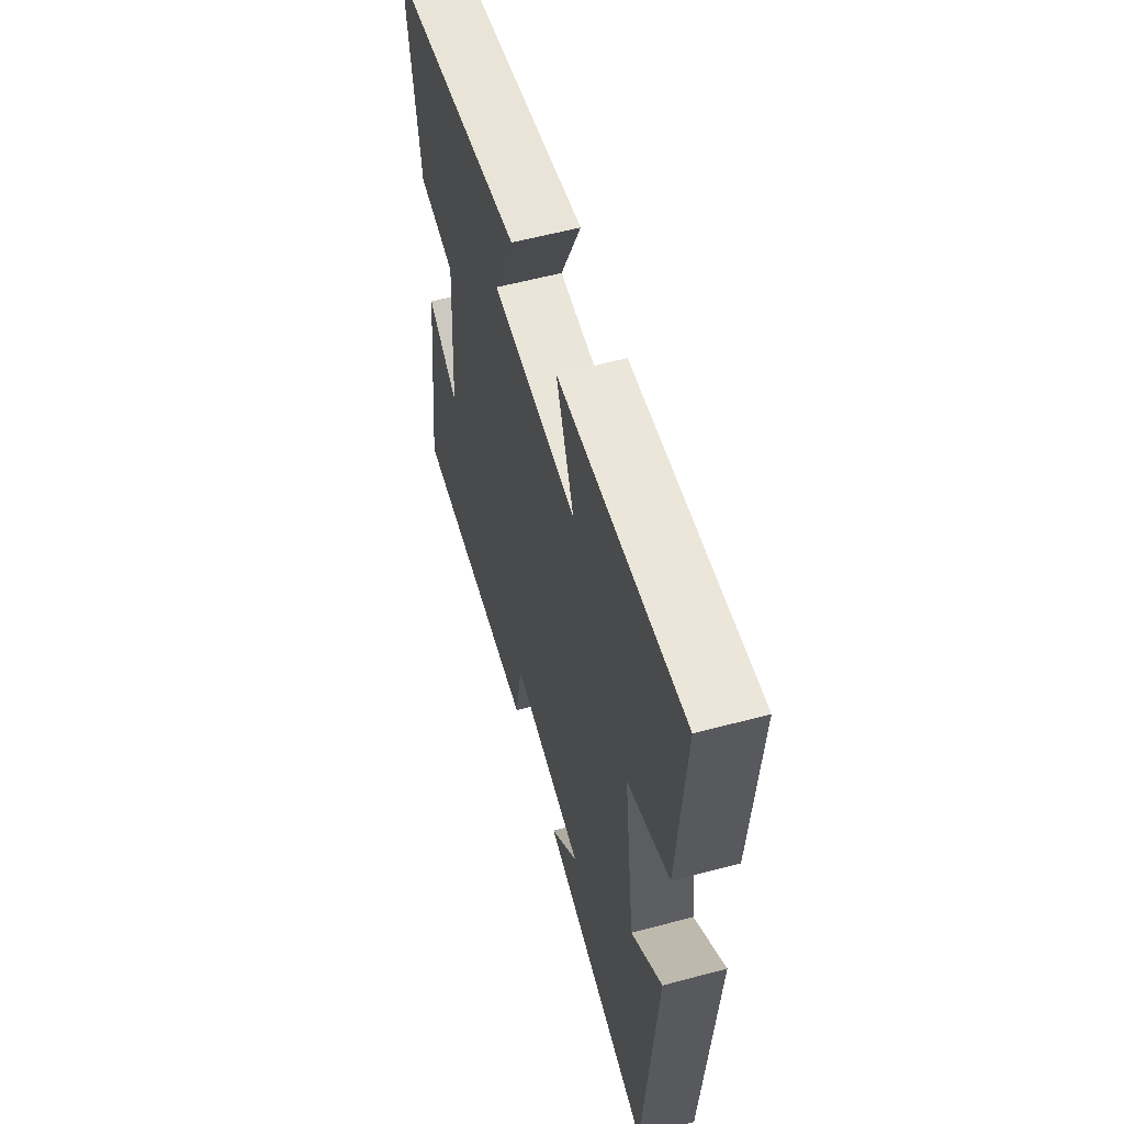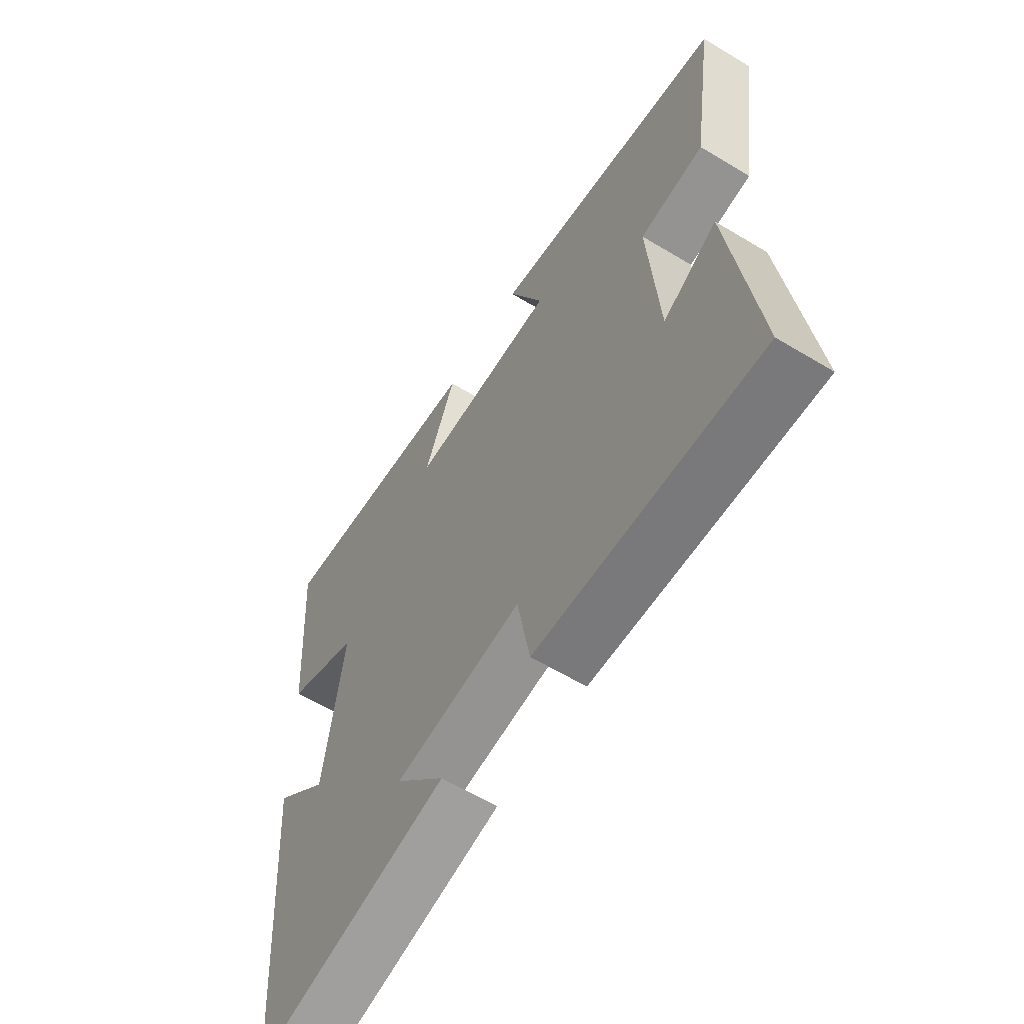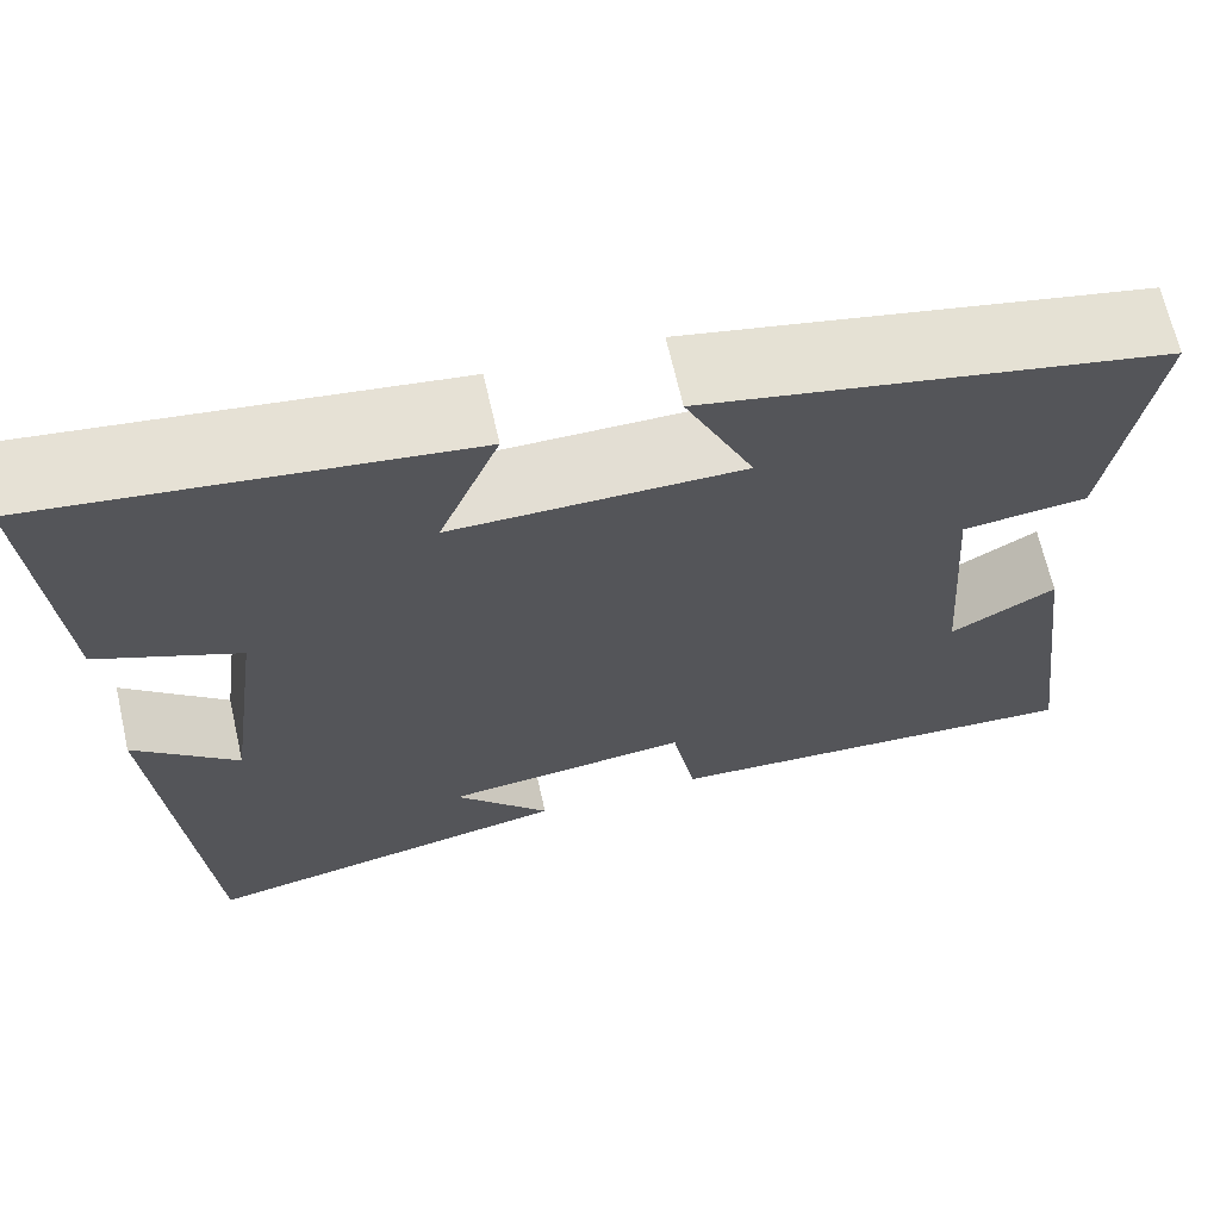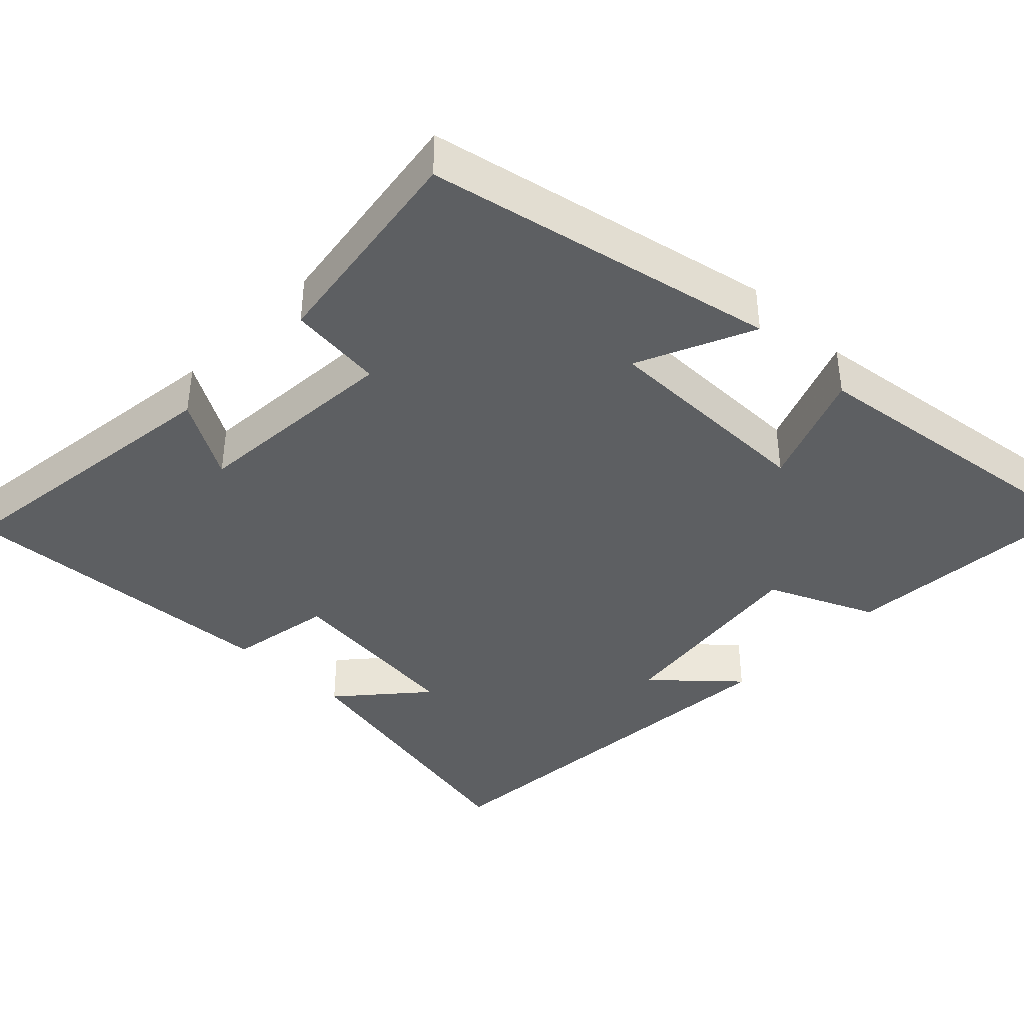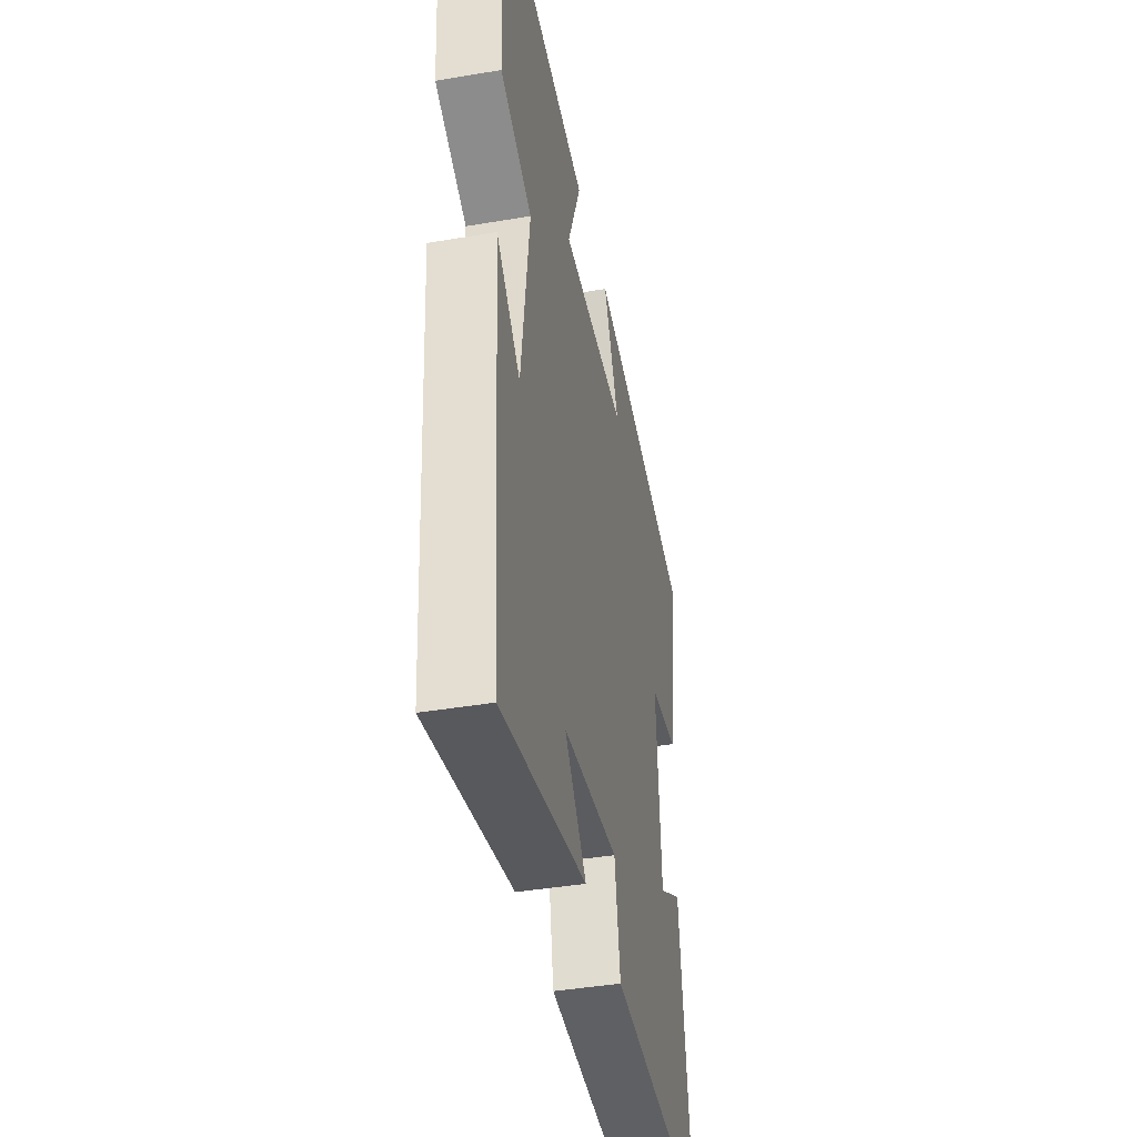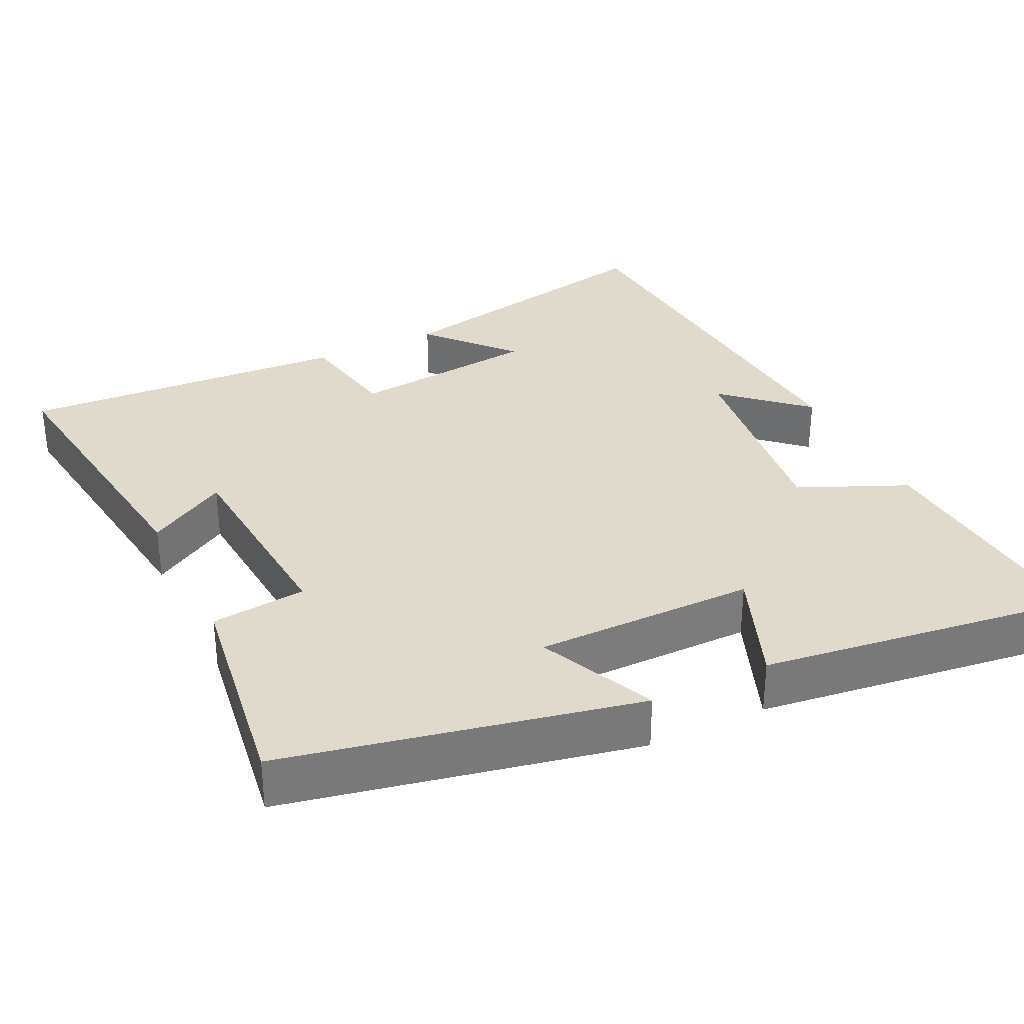
<metadata>
{"format":"obj","ext":"obj","renderer":"f3d","projection":"perspective","resolution":1024,"background":"white","views":[{"elev":57.9,"azim":74.5,"up":"+Z"},{"elev":-61.1,"azim":-121.6,"up":"+Z"},{"elev":67.3,"azim":167.2,"up":"+Z"},{"elev":-39.6,"azim":-44.2,"up":"+Y"},{"elev":-41.5,"azim":101.6,"up":"+Z"},{"elev":32.5,"azim":-26.0,"up":"+Y"}]}
</metadata>
<code>
v 0.523 0.07 0.557
v 0.5 0.07 0.222
v 0.355 0.07 0.158
v 0.393 0.07 -0.126
v 0.5 0.07 -0.028
v 0.46 0.07 -0.579
v 0.073 0.07 -0.5
v 0.172 0.07 -0.386
v -0.082 0.07 -0.358
v -0.107 0.07 -0.5
v -0.551 0.07 -0.527
v -0.5 0.07 -0.128
v -0.392 0.07 -0.192
v -0.372 0.07 0.092
v -0.5 0.07 0.106
v -0.544 0.07 0.401
v -0.072 0.07 0.5
v -0.142 0.07 0.343
v 0.154 0.07 0.343
v 0.092 0.07 0.5
v 0.523 0 0.557
v 0.5 0 0.222
v 0.355 0 0.158
v 0.393 0 -0.126
v 0.5 0 -0.028
v 0.46 0 -0.579
v 0.073 0 -0.5
v 0.172 0 -0.386
v -0.082 0 -0.358
v -0.107 0 -0.5
v -0.551 0 -0.527
v -0.5 0 -0.128
v -0.392 0 -0.192
v -0.372 0 0.092
v -0.5 0 0.106
v -0.544 0 0.401
v -0.072 0 0.5
v -0.142 0 0.343
v 0.154 0 0.343
v 0.092 0 0.5
f 19 20 1 2
f 18 19 2 3
f 15 16 17 18
f 14 15 18 3
f 13 14 3 4
f 10 11 12 13
f 9 10 13
f 8 9 13 4
f 5 6 7 8
f 4 5 8
f 22 21 40 39
f 23 22 39 38
f 38 37 36 35
f 23 38 35 34
f 24 23 34 33
f 33 32 31 30
f 33 30 29
f 24 33 29 28
f 28 27 26 25
f 28 25 24
f 1 21 22 2
f 2 22 23 3
f 3 23 24 4
f 4 24 25 5
f 5 25 26 6
f 6 26 27 7
f 7 27 28 8
f 8 28 29 9
f 9 29 30 10
f 10 30 31 11
f 11 31 32 12
f 12 32 33 13
f 13 33 34 14
f 14 34 35 15
f 15 35 36 16
f 16 36 37 17
f 17 37 38 18
f 18 38 39 19
f 19 39 40 20
f 20 40 21 1

</code>
